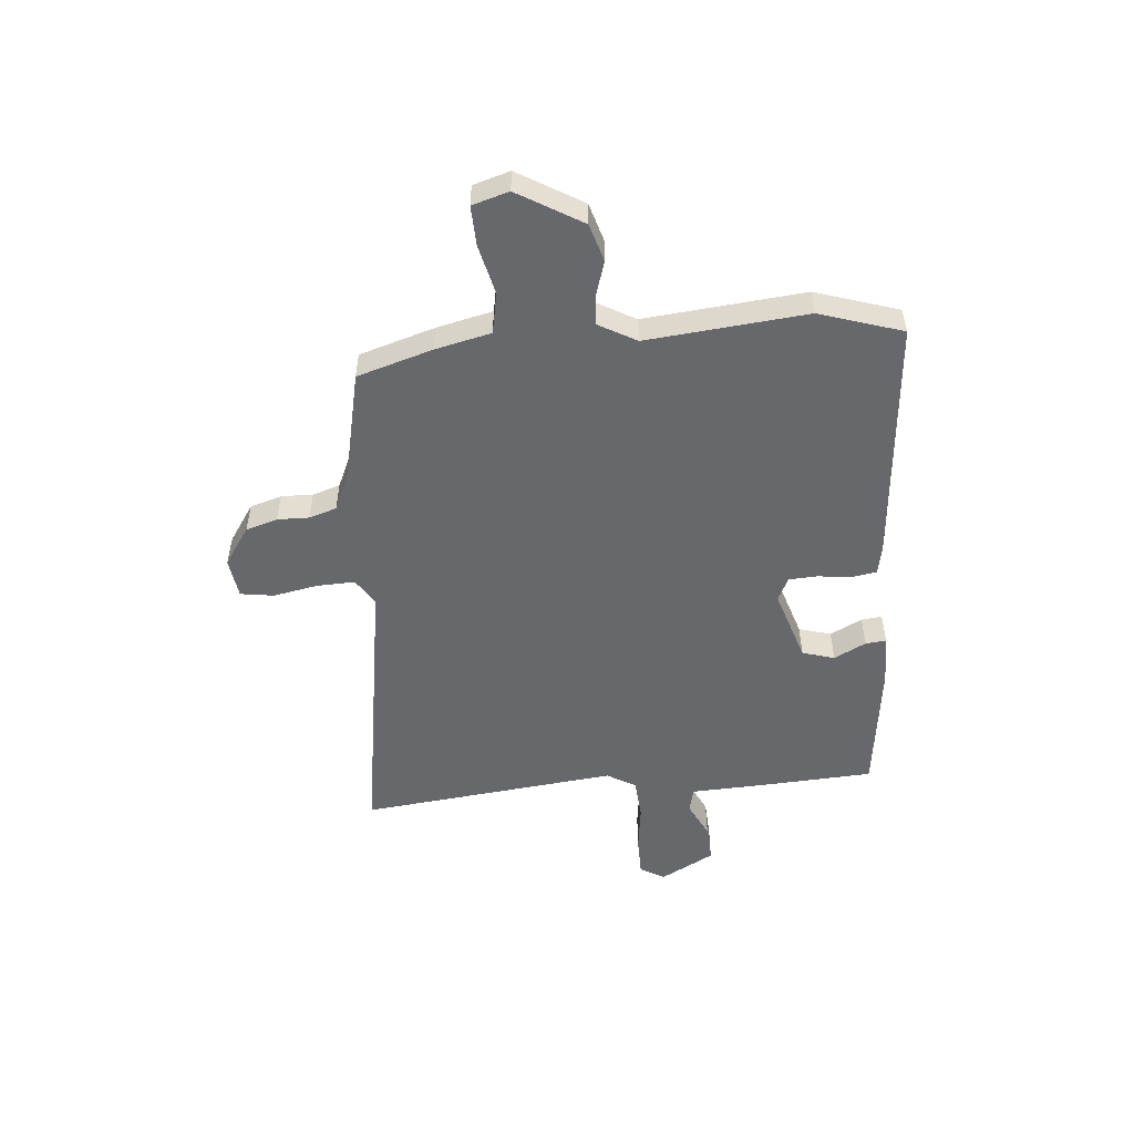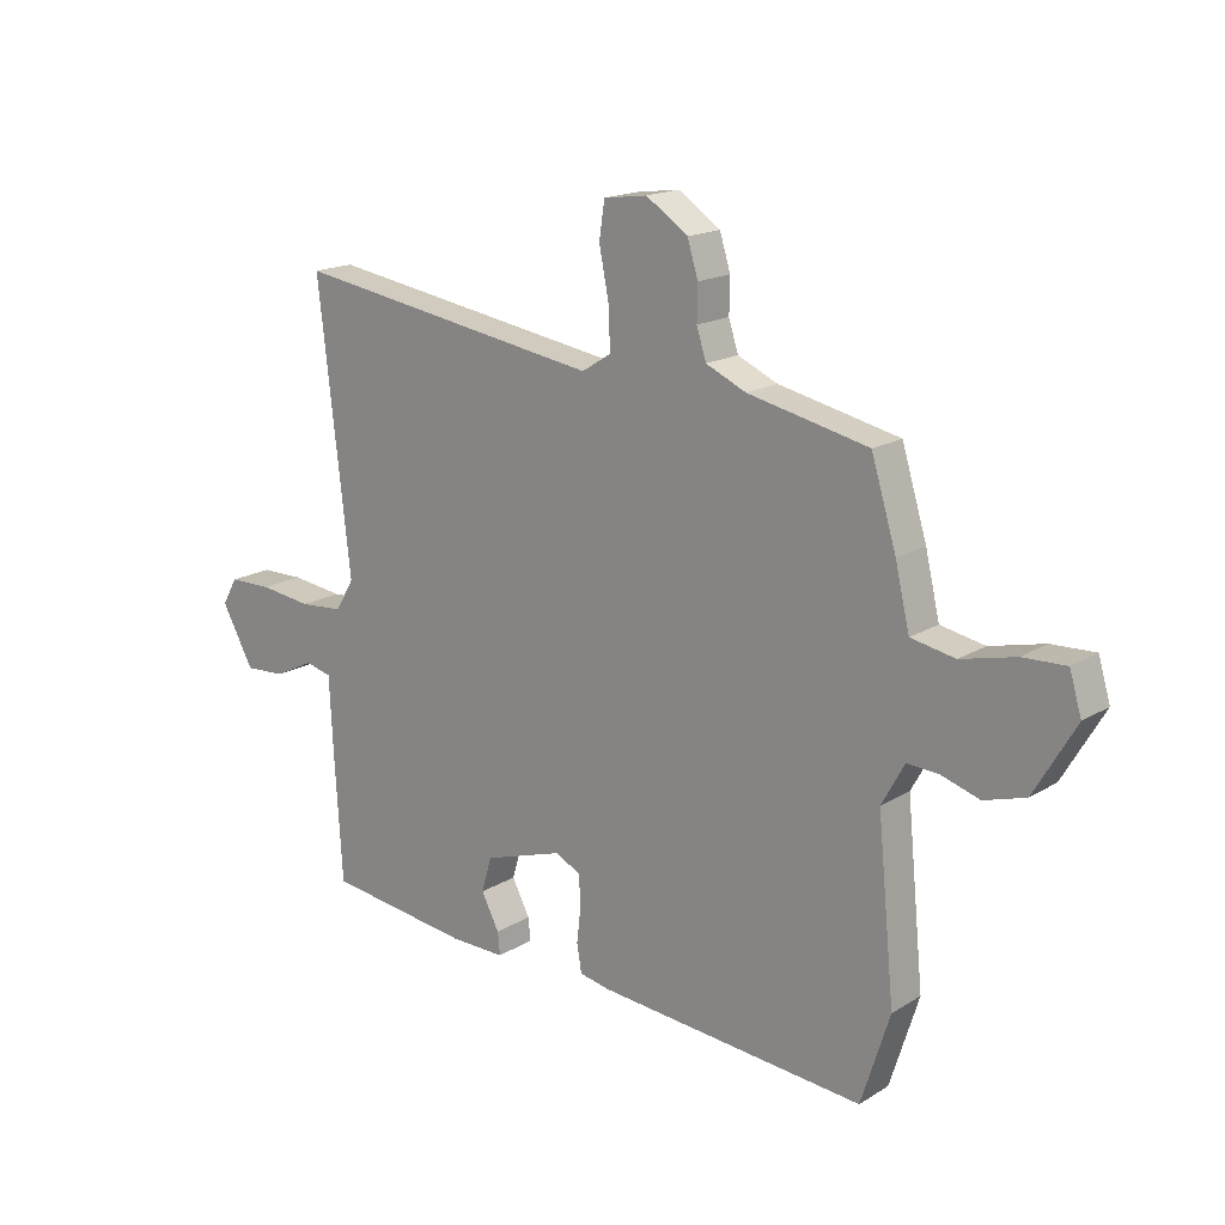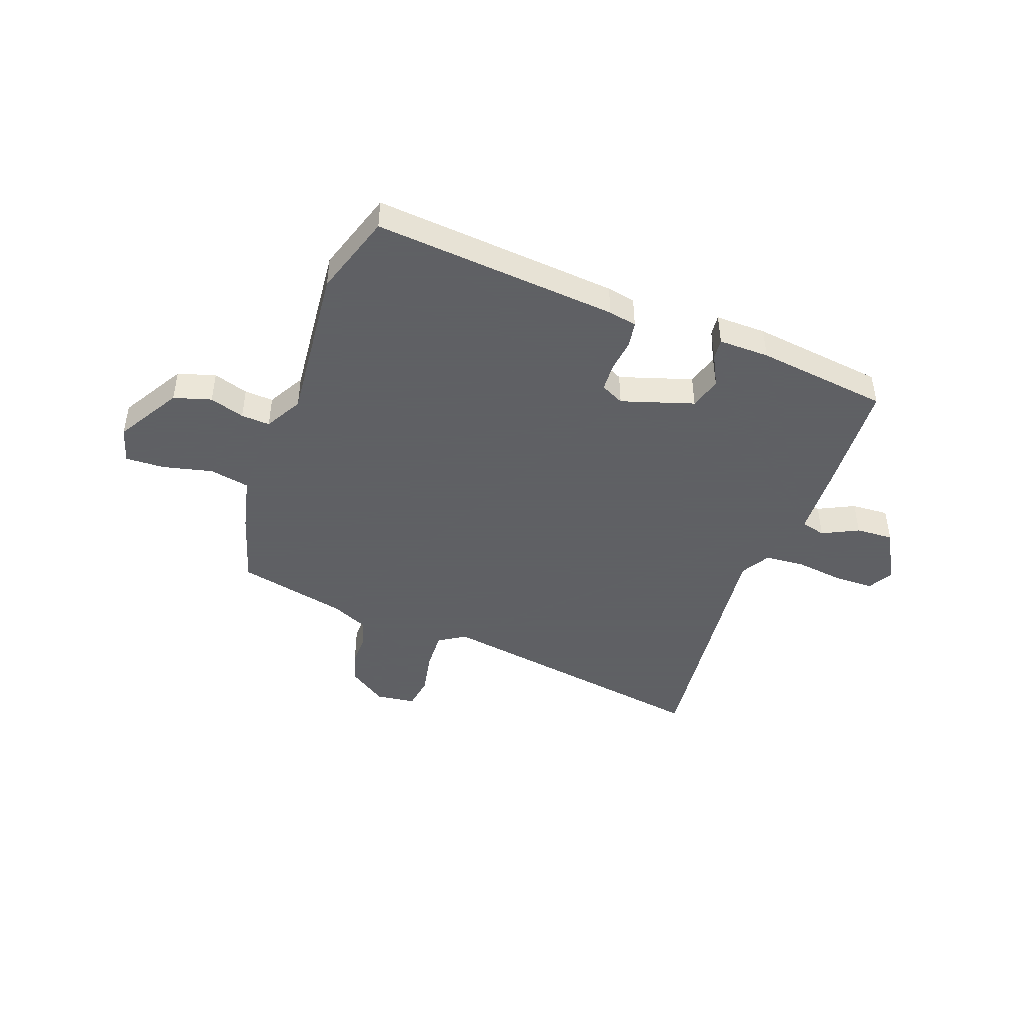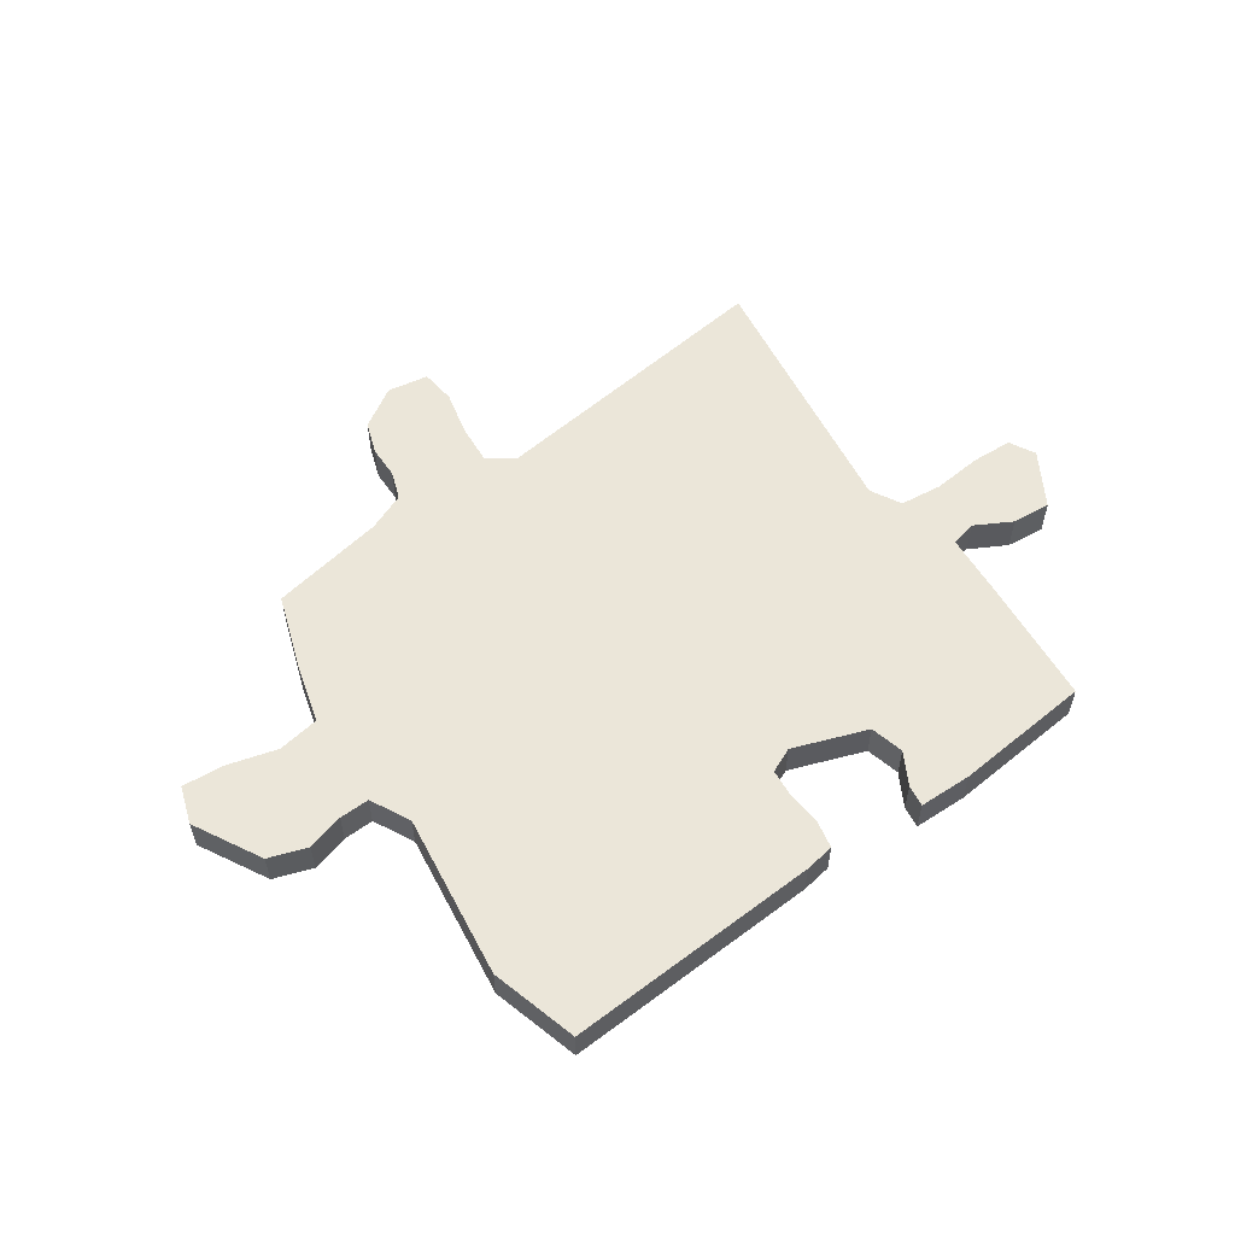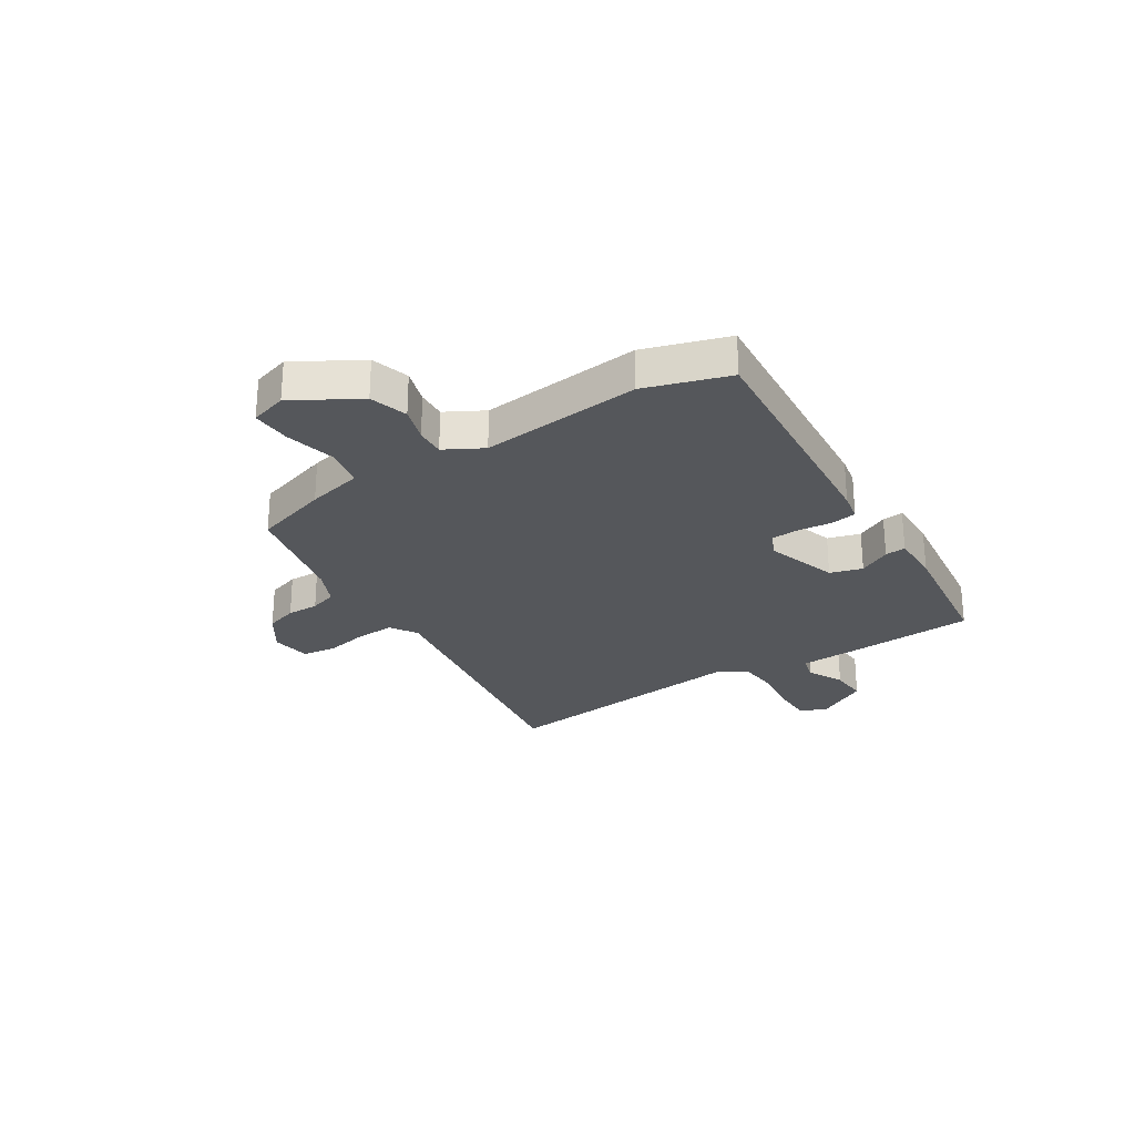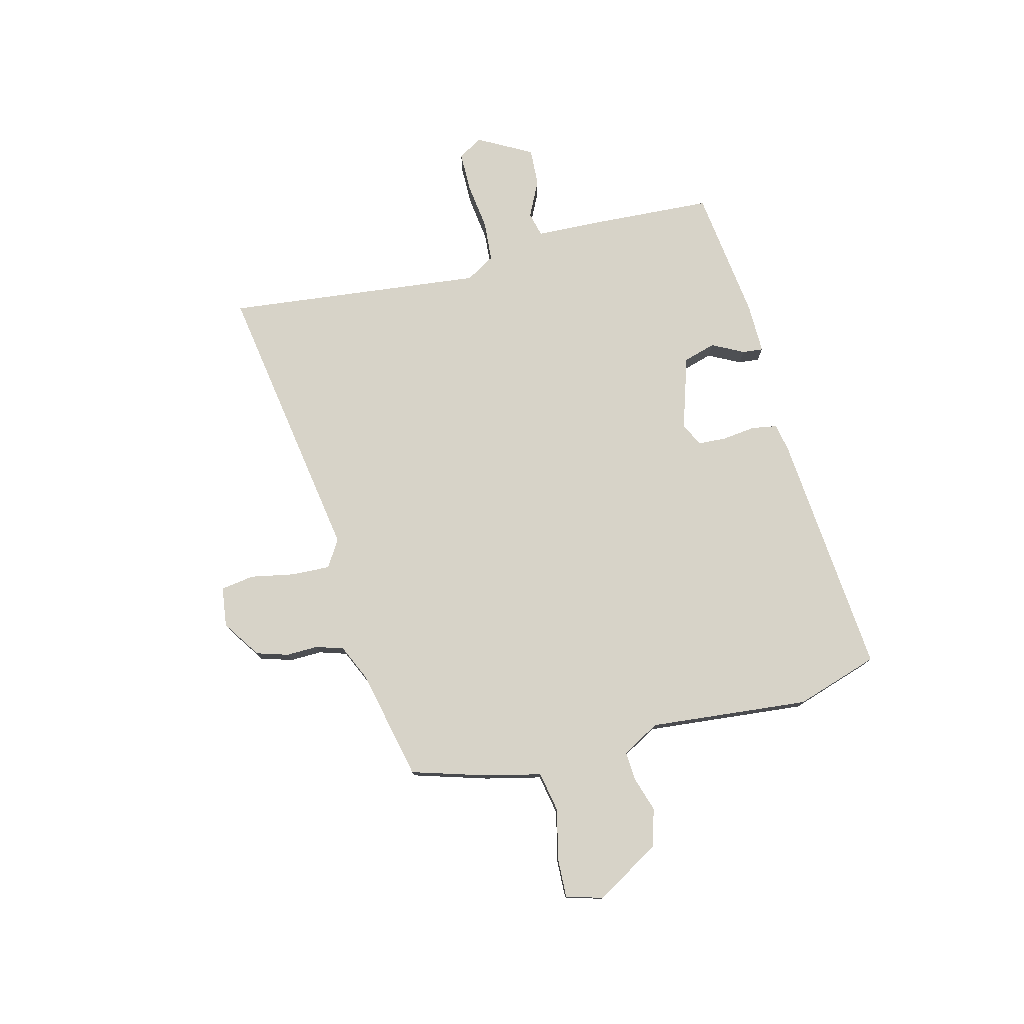
<metadata>
{"format":"obj","ext":"obj","renderer":"f3d","projection":"perspective","resolution":1024,"background":"white","views":[{"elev":-52.3,"azim":94.8,"up":"+Y"},{"elev":17.2,"azim":39.9,"up":"+Z"},{"elev":-45.3,"azim":159.7,"up":"+Y"},{"elev":56.6,"azim":146.8,"up":"+Y"},{"elev":-26.4,"azim":122.5,"up":"+Y"},{"elev":77.1,"azim":75.5,"up":"+Y"}]}
</metadata>
<code>
v -0.502 0.07 -0.443
v -0.515 0.07 -0.23
v -0.521 0.07 -0.101
v -0.566 0.07 -0.09
v -0.632 0.07 -0.123
v -0.701 0.07 -0.127
v -0.755 0.07 -0.029
v -0.729 0.07 0.016
v -0.657 0.07 0.017
v -0.569 0.07 0.006
v -0.495 0.07 0.012
v -0.464 0.07 0.065
v -0.518 0.07 0.536
v 0.004 0.07 0.455
v 0.053 0.07 0.486
v 0.05 0.07 0.556
v 0.034 0.07 0.637
v 0.043 0.07 0.698
v 0.116 0.07 0.708
v 0.186 0.07 0.661
v 0.204 0.07 0.603
v 0.203 0.07 0.545
v 0.219 0.07 0.495
v 0.286 0.07 0.465
v 0.488 0.07 0.421
v 0.53 0.07 0.284
v 0.554 0.07 0.182
v 0.628 0.07 0.168
v 0.719 0.07 0.19
v 0.791 0.07 0.193
v 0.811 0.07 0.126
v 0.742 0.07 0.008
v 0.673 0.07 -0.013
v 0.609 0.07 0.007
v 0.556 0.07 0.01
v 0.518 0.07 -0.059
v 0.547 0.07 -0.351
v 0.499 0.07 -0.503
v 0.049 0.07 -0.466
v -0.003 0.07 -0.456
v -0.011 0.07 -0.409
v -0.004 0.07 -0.349
v -0.007 0.07 -0.297
v -0.05 0.07 -0.276
v -0.183 0.07 -0.319
v -0.2 0.07 -0.378
v -0.17 0.07 -0.436
v -0.166 0.07 -0.474
v -0.259 0.07 -0.473
v -0.502 0 -0.443
v -0.515 0 -0.23
v -0.521 0 -0.101
v -0.566 0 -0.09
v -0.632 0 -0.123
v -0.701 0 -0.127
v -0.755 0 -0.029
v -0.729 0 0.016
v -0.657 0 0.017
v -0.569 0 0.006
v -0.495 0 0.012
v -0.464 0 0.065
v -0.518 0 0.536
v 0.004 0 0.455
v 0.053 0 0.486
v 0.05 0 0.556
v 0.034 0 0.637
v 0.043 0 0.698
v 0.116 0 0.708
v 0.186 0 0.661
v 0.204 0 0.603
v 0.203 0 0.545
v 0.219 0 0.495
v 0.286 0 0.465
v 0.488 0 0.421
v 0.53 0 0.284
v 0.554 0 0.182
v 0.628 0 0.168
v 0.719 0 0.19
v 0.791 0 0.193
v 0.811 0 0.126
v 0.742 0 0.008
v 0.673 0 -0.013
v 0.609 0 0.007
v 0.556 0 0.01
v 0.518 0 -0.059
v 0.547 0 -0.351
v 0.499 0 -0.503
v 0.049 0 -0.466
v -0.003 0 -0.456
v -0.011 0 -0.409
v -0.004 0 -0.349
v -0.007 0 -0.297
v -0.05 0 -0.276
v -0.183 0 -0.319
v -0.2 0 -0.378
v -0.17 0 -0.436
v -0.166 0 -0.474
v -0.259 0 -0.473
f 1 2 3
f 49 1 3
f 48 49 3
f 47 48 3
f 46 47 3
f 45 46 3
f 44 45 3
f 40 41 42
f 39 40 42
f 38 39 42
f 37 38 42
f 36 37 42
f 35 36 42 43
f 32 33 34
f 31 32 34
f 30 31 34
f 29 30 34
f 28 29 34
f 27 28 34 35
f 35 43 44
f 27 35 44
f 26 27 44
f 25 26 44
f 24 25 44
f 20 21 22
f 19 20 22
f 18 19 22
f 17 18 22
f 16 17 22
f 15 16 22 23
f 24 44 3
f 23 24 3
f 15 23 3
f 14 15 3
f 8 9 10
f 7 8 10
f 6 7 10
f 5 6 10
f 4 5 10
f 4 10 11
f 3 4 11
f 14 3 11 12
f 12 13 14
f 52 51 50
f 52 50 98
f 52 98 97
f 52 97 96
f 52 96 95
f 52 95 94
f 52 94 93
f 91 90 89
f 91 89 88
f 91 88 87
f 91 87 86
f 91 86 85
f 92 91 85 84
f 83 82 81
f 83 81 80
f 83 80 79
f 83 79 78
f 83 78 77
f 84 83 77 76
f 93 92 84
f 93 84 76
f 93 76 75
f 93 75 74
f 93 74 73
f 71 70 69
f 71 69 68
f 71 68 67
f 71 67 66
f 71 66 65
f 72 71 65 64
f 52 93 73
f 52 73 72
f 52 72 64
f 52 64 63
f 59 58 57
f 59 57 56
f 59 56 55
f 59 55 54
f 59 54 53
f 60 59 53
f 60 53 52
f 61 60 52 63
f 63 62 61
f 1 50 51 2
f 2 51 52 3
f 3 52 53 4
f 4 53 54 5
f 5 54 55 6
f 6 55 56 7
f 7 56 57 8
f 8 57 58 9
f 9 58 59 10
f 10 59 60 11
f 11 60 61 12
f 12 61 62 13
f 13 62 63 14
f 14 63 64 15
f 15 64 65 16
f 16 65 66 17
f 17 66 67 18
f 18 67 68 19
f 19 68 69 20
f 20 69 70 21
f 21 70 71 22
f 22 71 72 23
f 23 72 73 24
f 24 73 74 25
f 25 74 75 26
f 26 75 76 27
f 27 76 77 28
f 28 77 78 29
f 29 78 79 30
f 30 79 80 31
f 31 80 81 32
f 32 81 82 33
f 33 82 83 34
f 34 83 84 35
f 35 84 85 36
f 36 85 86 37
f 37 86 87 38
f 38 87 88 39
f 39 88 89 40
f 40 89 90 41
f 41 90 91 42
f 42 91 92 43
f 43 92 93 44
f 44 93 94 45
f 45 94 95 46
f 46 95 96 47
f 47 96 97 48
f 48 97 98 49
f 49 98 50 1

</code>
